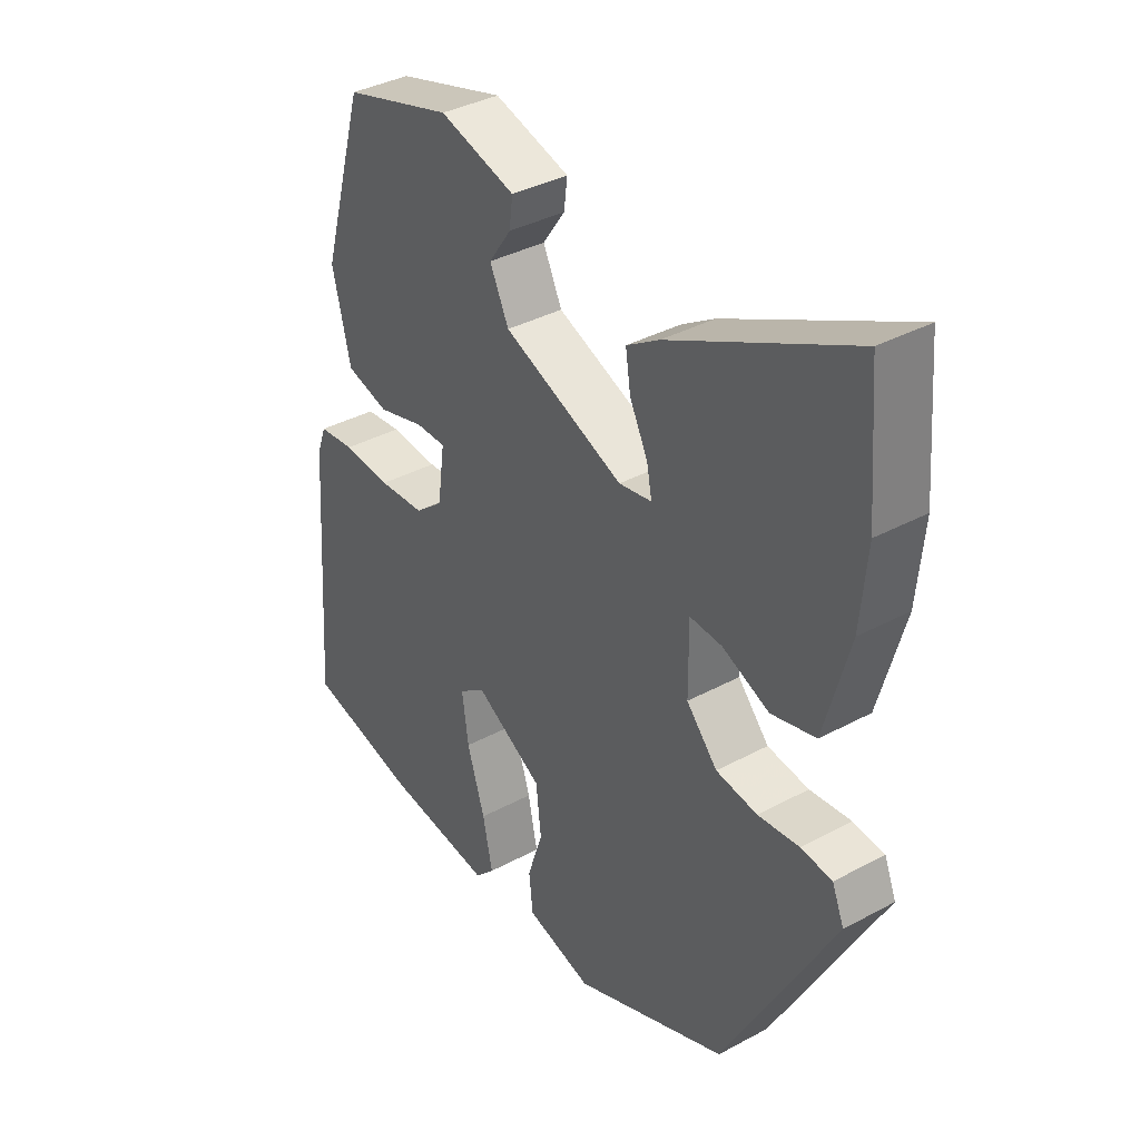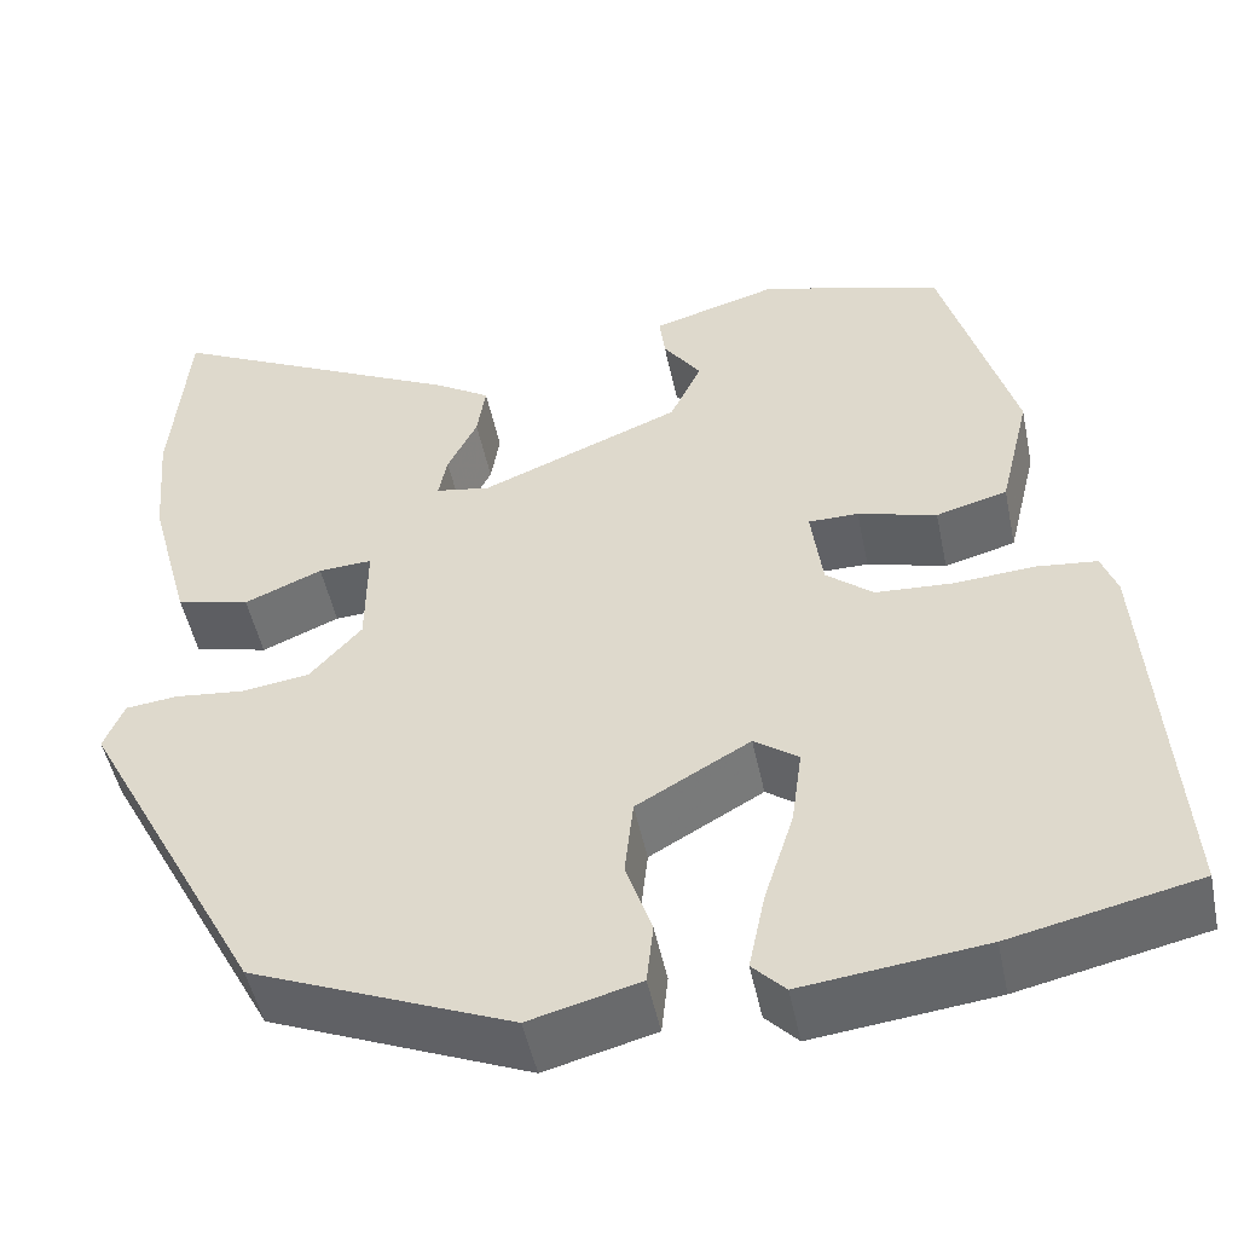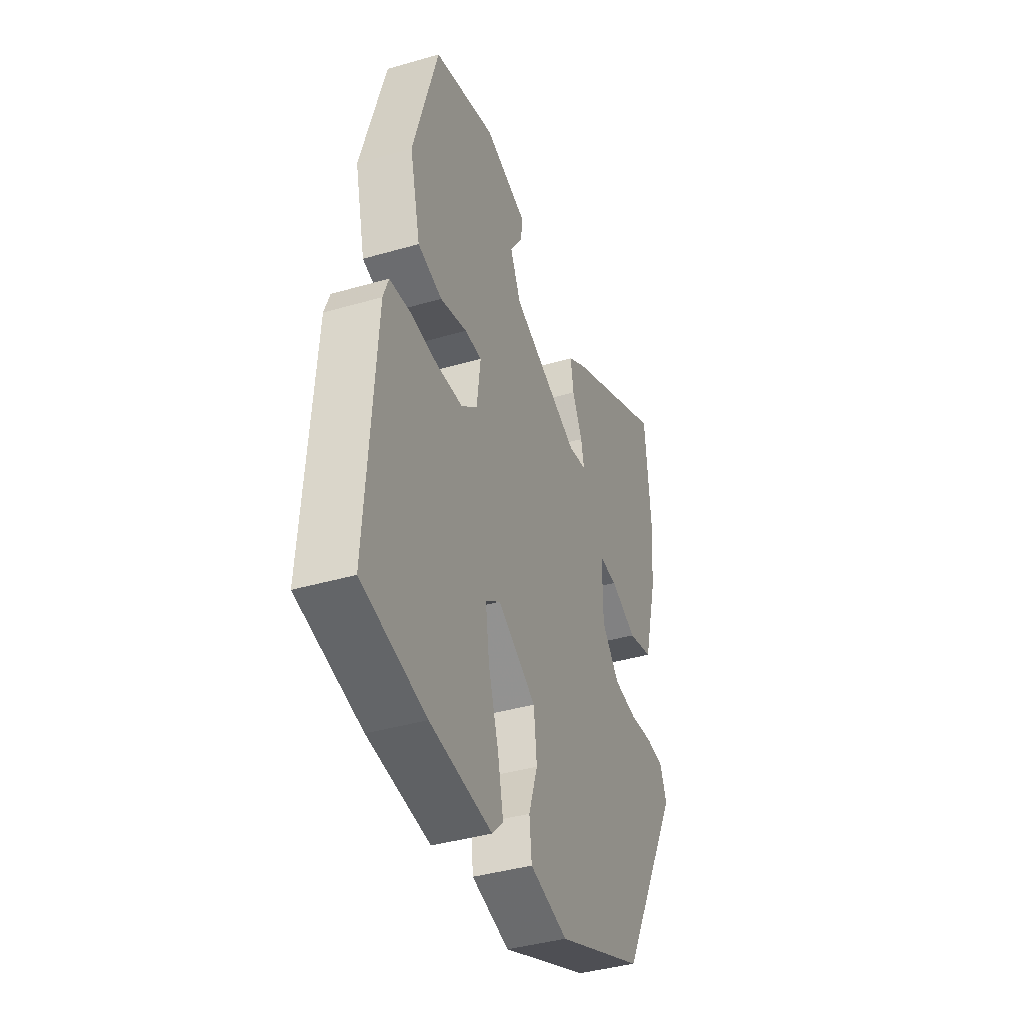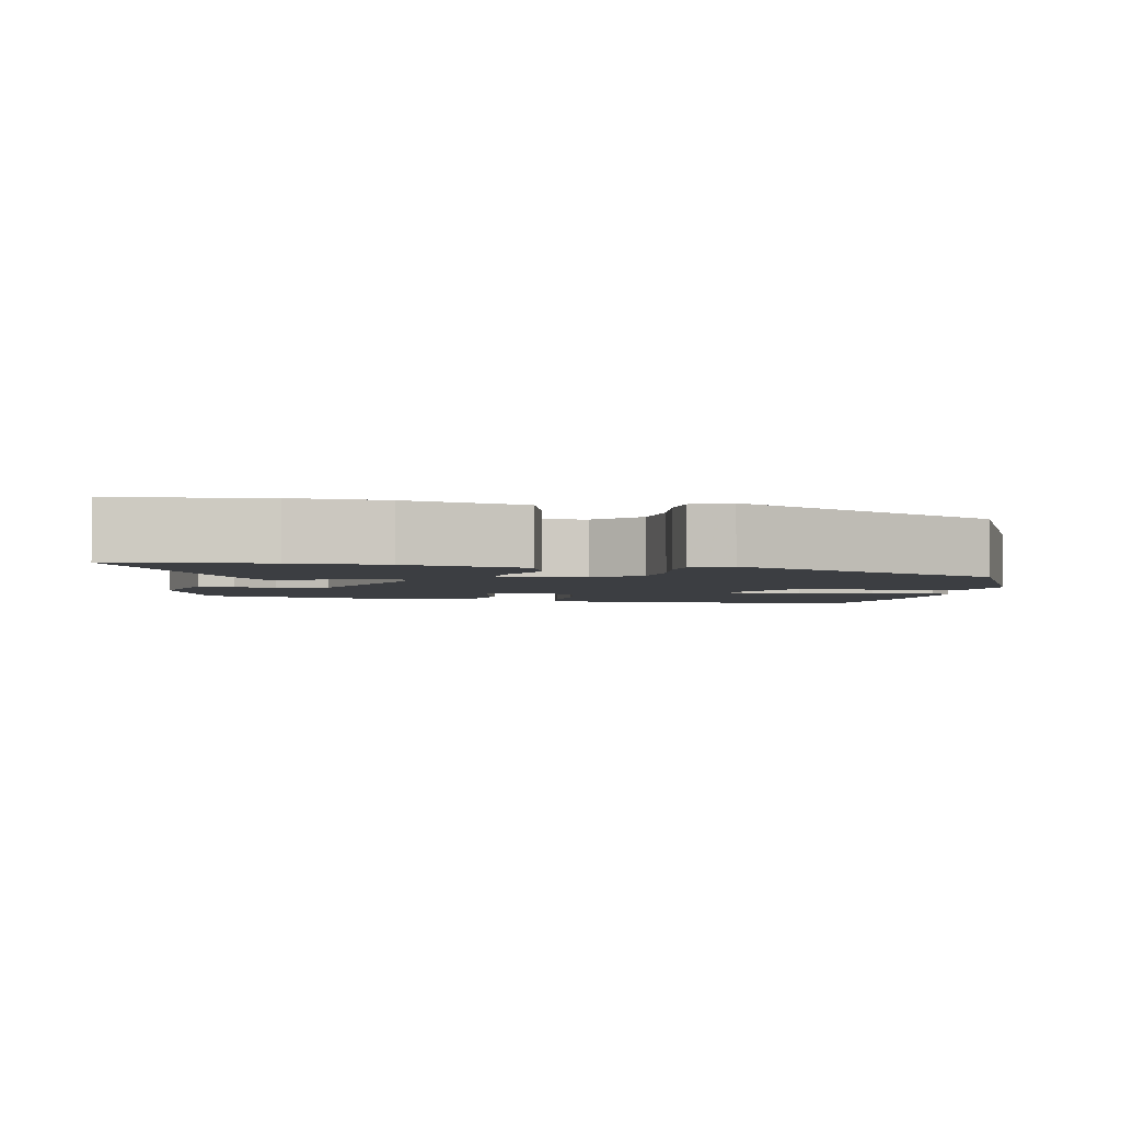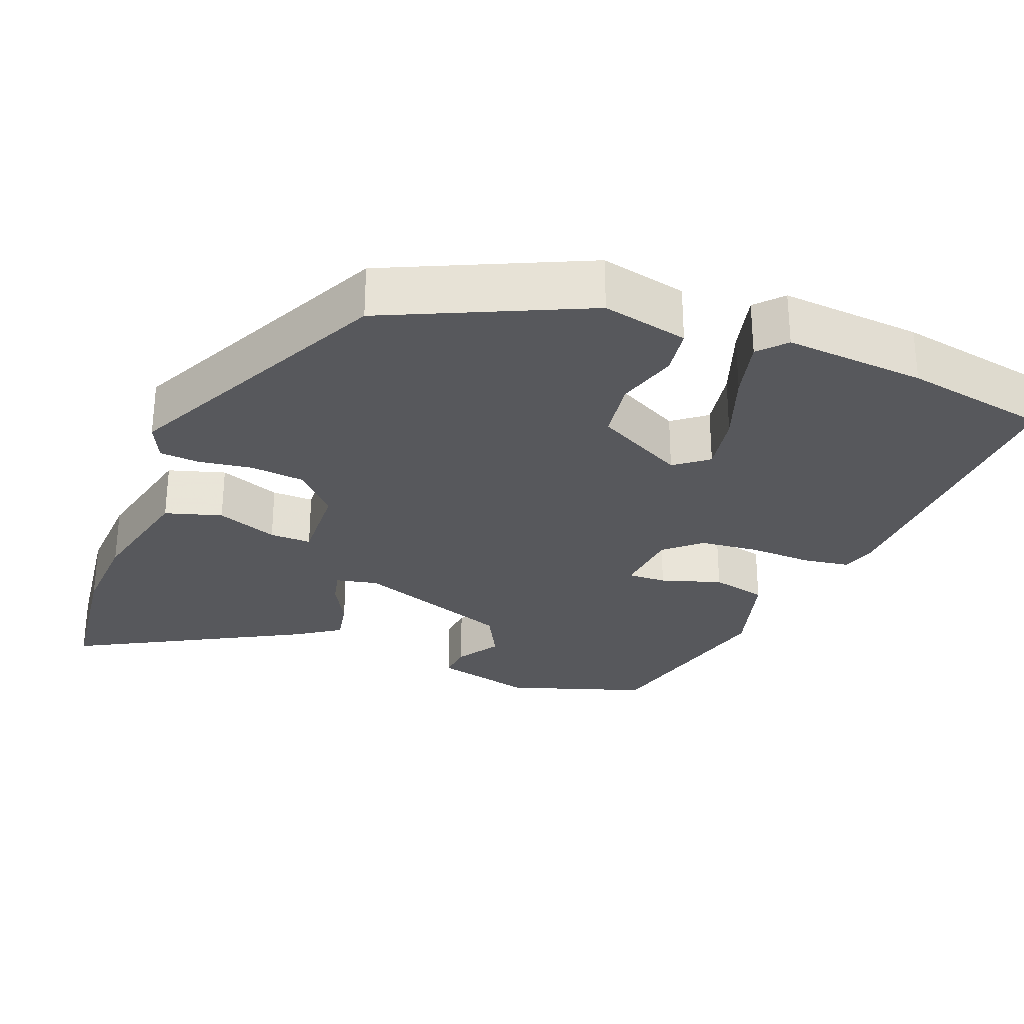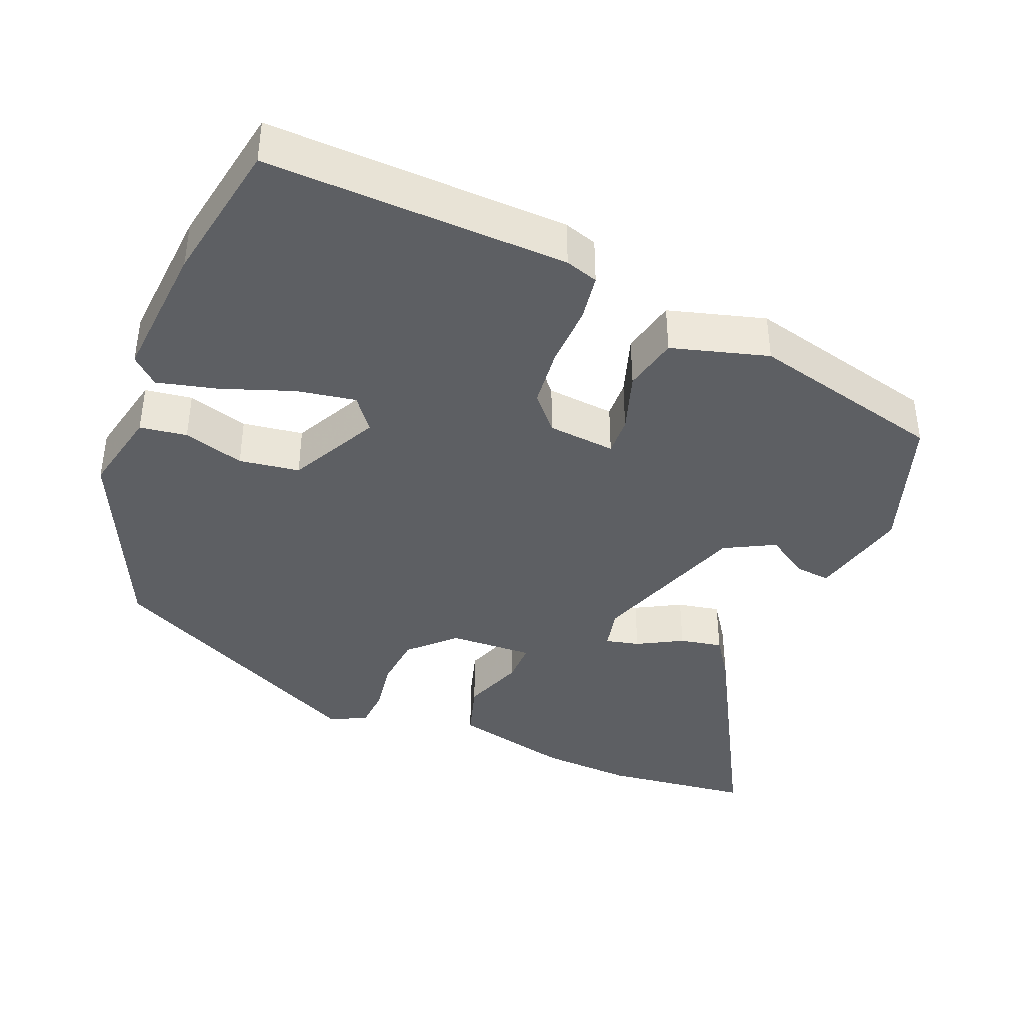
<metadata>
{"format":"obj","ext":"obj","renderer":"f3d","projection":"perspective","resolution":1024,"background":"white","views":[{"elev":37.1,"azim":55.2,"up":"+Z"},{"elev":-49.6,"azim":-168.3,"up":"+Z"},{"elev":-40.1,"azim":-70.3,"up":"+Z"},{"elev":-3.1,"azim":81.2,"up":"+Y"},{"elev":-28.7,"azim":160.8,"up":"+Y"},{"elev":-40.3,"azim":-110.0,"up":"+Y"}]}
</metadata>
<code>
v -0.407 0.07 0.493
v -0.218 0.07 0.548
v -0.086 0.07 0.51
v -0.092 0.07 0.463
v -0.131 0.07 0.407
v -0.098 0.07 0.338
v 0.111 0.07 0.254
v 0.168 0.07 0.264
v 0.159 0.07 0.31
v 0.128 0.07 0.372
v 0.119 0.07 0.43
v 0.176 0.07 0.466
v 0.49 0.07 0.622
v 0.507 0.07 0.422
v 0.496 0.07 0.299
v 0.453 0.07 0.141
v 0.376 0.07 0.121
v 0.295 0.07 0.155
v 0.239 0.07 0.158
v 0.24 0.07 0.044
v 0.294 0.07 -0.016
v 0.366 0.07 -0.026
v 0.438 0.07 -0.018
v 0.492 0.07 -0.024
v 0.513 0.07 -0.075
v 0.322 0.07 -0.432
v 0.052 0.07 -0.544
v -0.063 0.07 -0.514
v -0.07 0.07 -0.45
v -0.043 0.07 -0.369
v -0.052 0.07 -0.287
v -0.17 0.07 -0.22
v -0.216 0.07 -0.253
v -0.205 0.07 -0.334
v -0.174 0.07 -0.432
v -0.157 0.07 -0.514
v -0.191 0.07 -0.549
v -0.38 0.07 -0.527
v -0.574 0.07 -0.484
v -0.546 0.07 -0.077
v -0.53 0.07 -0.033
v -0.467 0.07 -0.026
v -0.383 0.07 -0.032
v -0.303 0.07 -0.027
v -0.254 0.07 0.013
v -0.242 0.07 0.104
v -0.294 0.07 0.104
v -0.376 0.07 0.081
v -0.45 0.07 0.101
v -0.482 0.07 0.233
v -0.407 0 0.493
v -0.218 0 0.548
v -0.086 0 0.51
v -0.092 0 0.463
v -0.131 0 0.407
v -0.098 0 0.338
v 0.111 0 0.254
v 0.168 0 0.264
v 0.159 0 0.31
v 0.128 0 0.372
v 0.119 0 0.43
v 0.176 0 0.466
v 0.49 0 0.622
v 0.507 0 0.422
v 0.496 0 0.299
v 0.453 0 0.141
v 0.376 0 0.121
v 0.295 0 0.155
v 0.239 0 0.158
v 0.24 0 0.044
v 0.294 0 -0.016
v 0.366 0 -0.026
v 0.438 0 -0.018
v 0.492 0 -0.024
v 0.513 0 -0.075
v 0.322 0 -0.432
v 0.052 0 -0.544
v -0.063 0 -0.514
v -0.07 0 -0.45
v -0.043 0 -0.369
v -0.052 0 -0.287
v -0.17 0 -0.22
v -0.216 0 -0.253
v -0.205 0 -0.334
v -0.174 0 -0.432
v -0.157 0 -0.514
v -0.191 0 -0.549
v -0.38 0 -0.527
v -0.574 0 -0.484
v -0.546 0 -0.077
v -0.53 0 -0.033
v -0.467 0 -0.026
v -0.383 0 -0.032
v -0.303 0 -0.027
v -0.254 0 0.013
v -0.242 0 0.104
v -0.294 0 0.104
v -0.376 0 0.081
v -0.45 0 0.101
v -0.482 0 0.233
f 47 48 49 50
f 46 47 50 1
f 40 41 42 43
f 40 43 44
f 39 40 44
f 38 39 44 45
f 34 35 36 37
f 33 34 37 38
f 27 28 29 30
f 27 30 31
f 26 27 31
f 25 26 31 32
f 22 23 24 25
f 21 22 25 32
f 15 16 17 18
f 15 18 19
f 14 15 19
f 13 14 19
f 12 13 19
f 9 10 11 12
f 8 9 12 19
f 7 8 19 20
f 2 3 4 5
f 46 1 2 5
f 45 46 5 6
f 33 38 45 6
f 20 21 32
f 6 7 20 32
f 6 32 33
f 100 99 98 97
f 51 100 97 96
f 93 92 91 90
f 94 93 90
f 94 90 89
f 95 94 89 88
f 87 86 85 84
f 88 87 84 83
f 80 79 78 77
f 81 80 77
f 81 77 76
f 82 81 76 75
f 75 74 73 72
f 82 75 72 71
f 68 67 66 65
f 69 68 65
f 69 65 64
f 69 64 63
f 69 63 62
f 62 61 60 59
f 69 62 59 58
f 70 69 58 57
f 55 54 53 52
f 55 52 51 96
f 56 55 96 95
f 56 95 88 83
f 82 71 70
f 82 70 57 56
f 83 82 56
f 1 51 52 2
f 2 52 53 3
f 3 53 54 4
f 4 54 55 5
f 5 55 56 6
f 6 56 57 7
f 7 57 58 8
f 8 58 59 9
f 9 59 60 10
f 10 60 61 11
f 11 61 62 12
f 12 62 63 13
f 13 63 64 14
f 14 64 65 15
f 15 65 66 16
f 16 66 67 17
f 17 67 68 18
f 18 68 69 19
f 19 69 70 20
f 20 70 71 21
f 21 71 72 22
f 22 72 73 23
f 23 73 74 24
f 24 74 75 25
f 25 75 76 26
f 26 76 77 27
f 27 77 78 28
f 28 78 79 29
f 29 79 80 30
f 30 80 81 31
f 31 81 82 32
f 32 82 83 33
f 33 83 84 34
f 34 84 85 35
f 35 85 86 36
f 36 86 87 37
f 37 87 88 38
f 38 88 89 39
f 39 89 90 40
f 40 90 91 41
f 41 91 92 42
f 42 92 93 43
f 43 93 94 44
f 44 94 95 45
f 45 95 96 46
f 46 96 97 47
f 47 97 98 48
f 48 98 99 49
f 49 99 100 50
f 50 100 51 1

</code>
